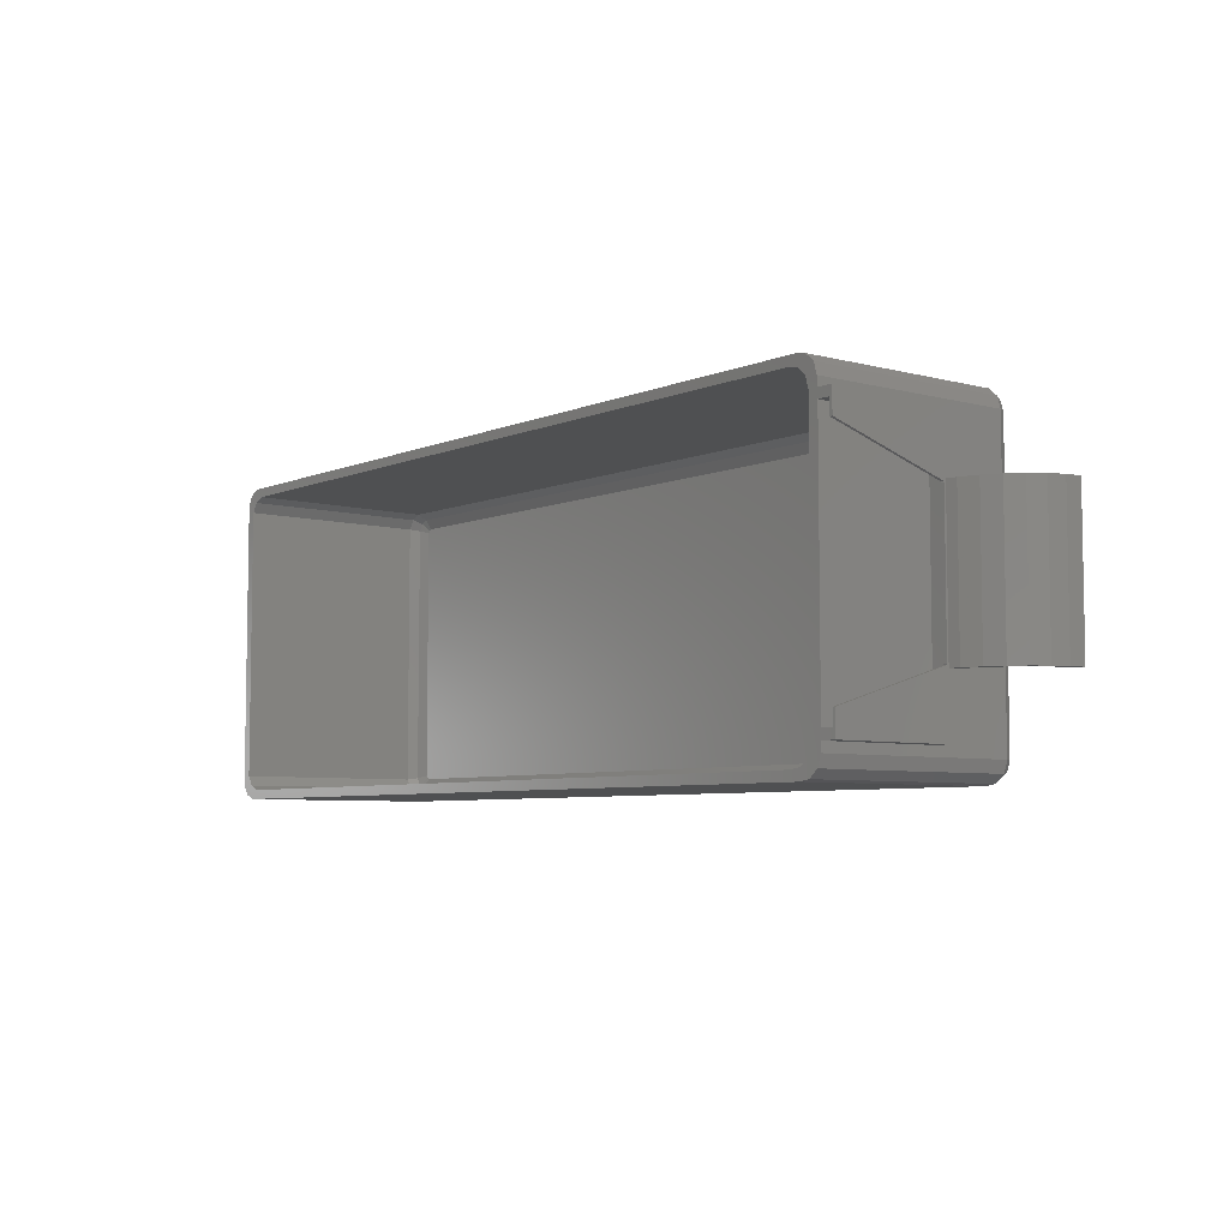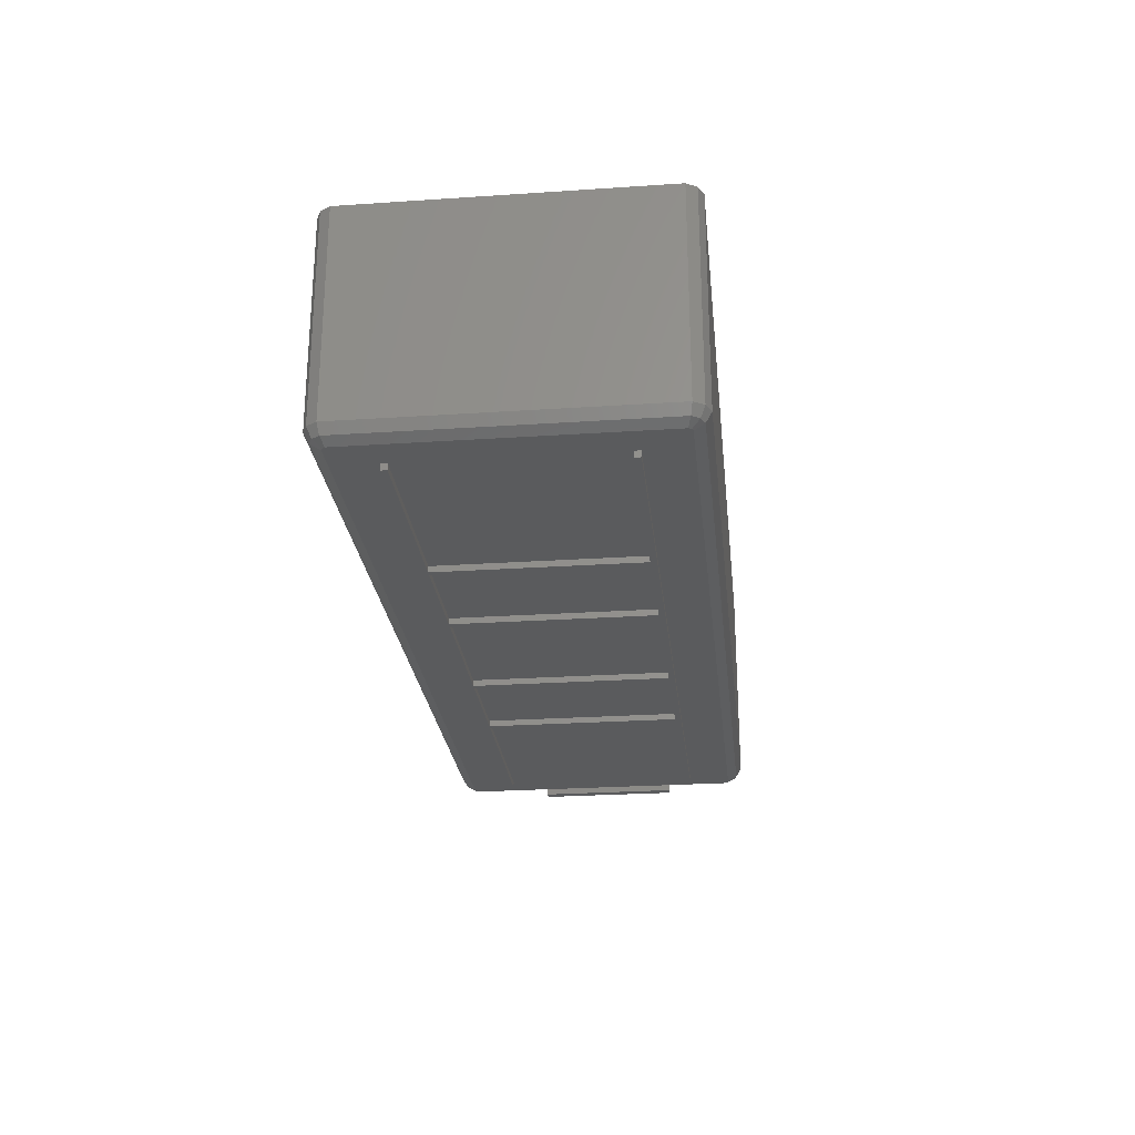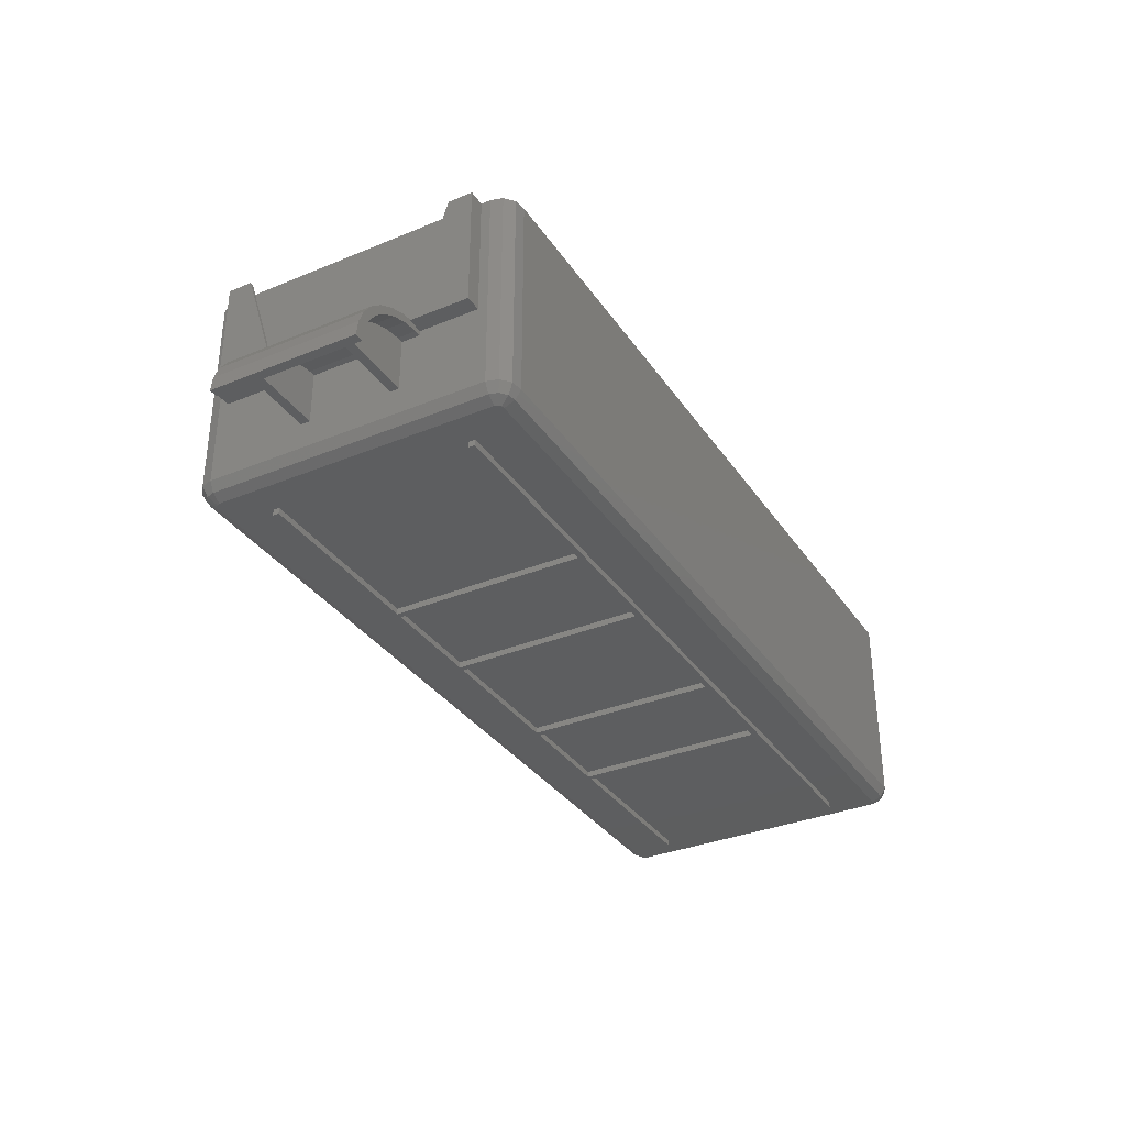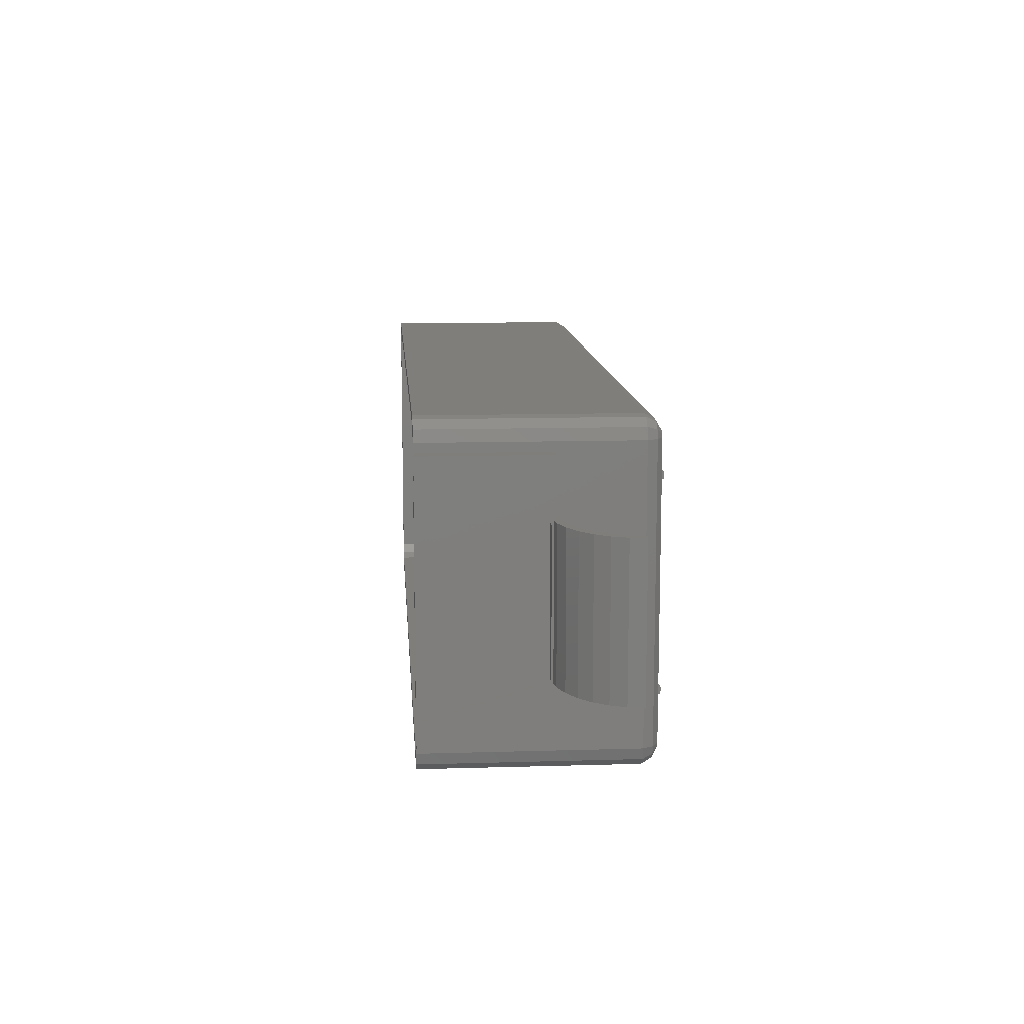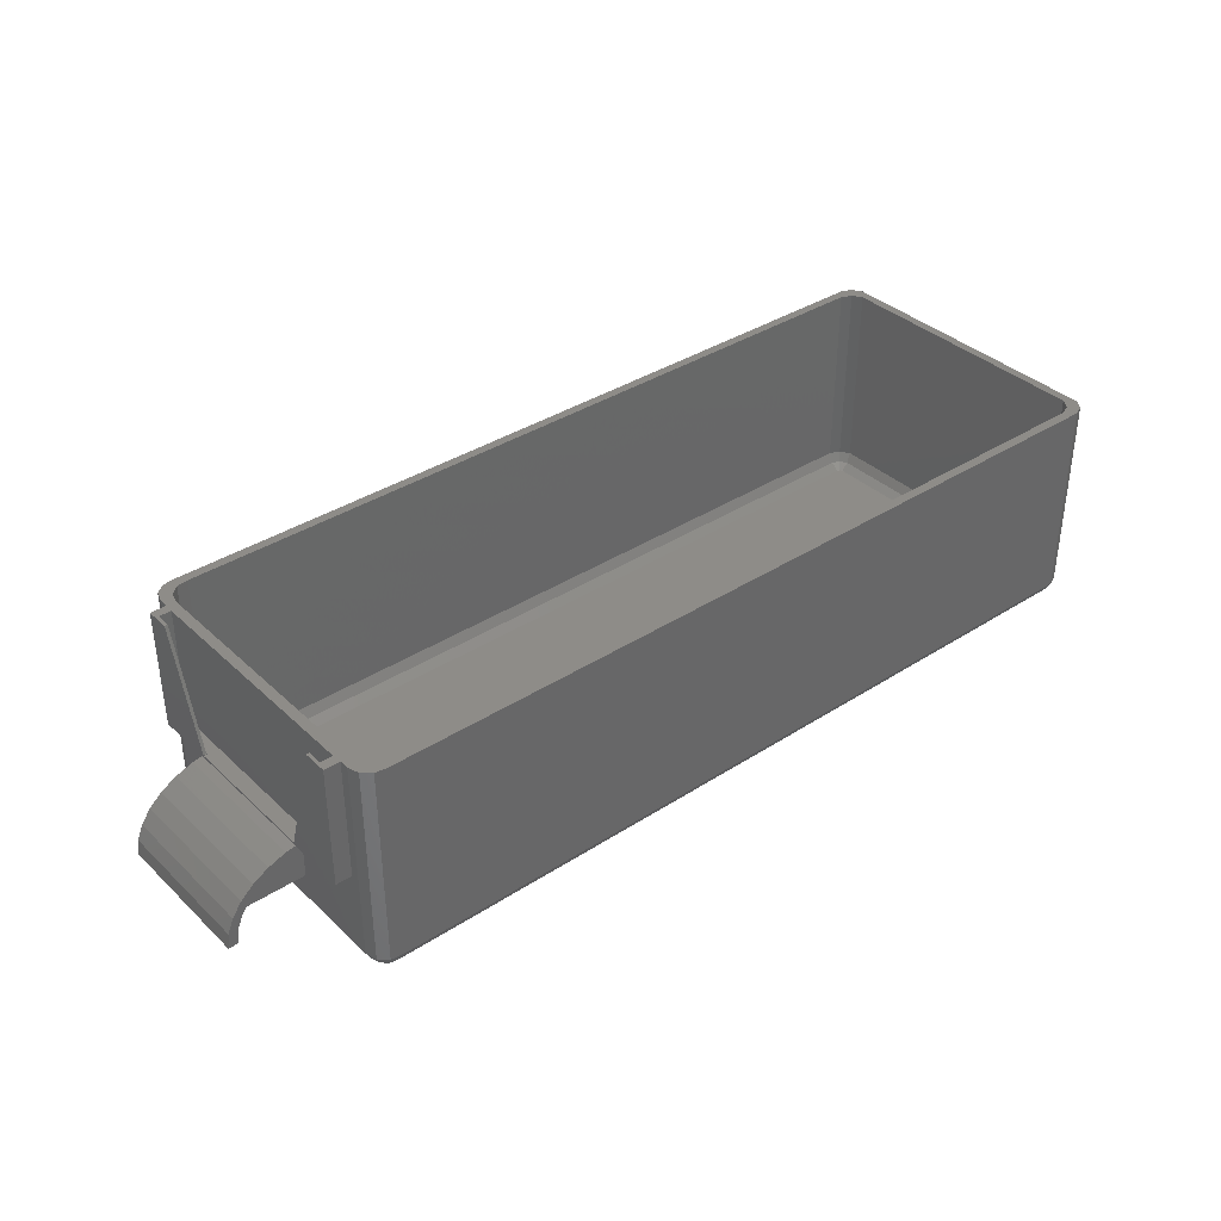
<metadata>
{"format":"stl","ext":"stl","renderer":"f3d","projection":"perspective","resolution":1024,"background":"white","views":[{"elev":-6.0,"azim":51.3,"up":"+Y"},{"elev":-25.6,"azim":-83.9,"up":"+Z"},{"elev":-33.9,"azim":119.2,"up":"+Z"},{"elev":11.6,"azim":85.9,"up":"+Y"},{"elev":36.8,"azim":140.1,"up":"+Z"}]}
</metadata>
<code>
# stl→obj: 268 verts, 540 faces
v -69.74 -23.95 -18.91
v -69.74 -23.95 14.5
v -69.74 23.95 -18.91
v -69.74 23.95 14.5
v -68.71 -25.55 -18.91
v -68.71 -25.55 14.5
v -68.12 -24.87 -20.47
v -68.87 -23.7 -20.47
v -68.87 23.7 -20.47
v -68.71 25.55 -18.91
v -68.71 25.55 14.5
v 64.52 24.85 14.5
v 66.4 24.58 14.5
v 69.34 24.83 14.5
v -68.24 -22.45 14.5
v 72.5 -17.56 14.5
v 72 -17.56 14.5
v 72.5 -21.5 14.5
v 72 17.56 14.5
v 72.5 17.56 14.5
v 72 20 14.5
v 72 -20 14.5
v -68.24 22.45 14.5
v 70 -20 14.5
v 72.5 21.5 14.5
v 69.88 21.5 14.5
v 69.88 -21.5 14.5
v -65.48 24.85 14.5
v 67.9 26.08 14.5
v 66.02 26.35 14.5
v -66.98 26.35 14.5
v -66.98 -26.35 14.5
v 67.84 23.33 14.5
v 69.88 23 14.5
v 68.38 21.5 14.5
v -67.21 24.05 14.5
v 68.38 -21.5 14.5
v 69.88 -23 14.5
v 67.84 -23.33 14.5
v 69.34 -24.83 14.5
v 66.4 -24.58 14.5
v 67.9 -26.08 14.5
v 64.52 -24.85 14.5
v 66.02 -26.35 14.5
v -65.48 -24.85 14.5
v -67.21 -24.05 14.5
v 70 20 14.5
v -66.98 -26.35 -18.91
v -66.85 -25.45 -20.47
v -66.63 -23.9 -21.38
v -67.09 -23.68 -21.38
v -67.37 -23.26 -21.38
v -67.37 23.26 -21.38
v -68.12 24.87 -20.47
v -66.98 26.35 -18.91
v 66.02 26.35 -18.91
v 67.9 26.08 -18.91
v 69.34 24.83 -18.91
v 69.88 23 -18.91
v 69.88 9 -14.6
v 69.88 -23 -18.91
v 69.88 -7.5 -14.6
v 69.88 -7.5 -6.259
v 69.88 21.5 -5.5
v 69.88 12 -5.5
v 69.88 12 -6.259
v 69.88 9 -6.259
v 69.88 7.5 -14.6
v 69.88 7.5 -6.259
v 69.88 -6 -6.259
v 69.88 -6 -14.6
v 69.88 -12 -5.5
v 69.88 -21.5 -5.5
v 69.88 -12 -6.259
v 72.5 21.5 -5.5
v 72.5 -21.5 -5.5
v 72.5 -12 -5.5
v 72.5 -11.63 -4.916
v 72.5 -12 -5.309
v 72.5 12 -5.309
v 72.5 12 -5.5
v 72.5 11.63 -4.916
v 72.5 11.5 -4.877
v 72.5 11.5 -5
v 72.5 -11.5 -5
v 72.5 -11.5 -4.877
v 72 11.63 -4.916
v 72 20 -5
v 72 11.5 -5
v 72 11.5 -4.877
v 70 20 -5
v 70 -20 -5
v 72 -20 -5
v 72 -11.63 -4.916
v 72 -11.5 -5
v 72 -11.5 -4.877
v 69.34 -24.83 -18.91
v 67.9 -26.08 -18.91
v 66.02 -26.35 -18.91
v -68.24 22.45 -17.41
v -68.24 -22.45 -17.41
v -67.21 -24.05 -17.41
v -65.48 -24.85 -17.41
v 64.52 -24.85 -17.41
v 66.4 -24.58 -17.41
v 67.84 -23.33 -17.41
v 68.38 -21.5 -17.41
v 68.38 21.5 -17.41
v 67.84 23.33 -17.41
v 66.4 24.58 -17.41
v 64.52 24.85 -17.41
v -65.48 24.85 -17.41
v -67.21 24.05 -17.41
v 66.15 -25.45 -20.47
v 66.37 -23.9 -21.38
v -67.09 23.68 -21.38
v -66.63 23.9 -21.38
v 66.37 23.9 -21.38
v 66.88 23.82 -21.38
v 67.26 23.49 -21.38
v 67.41 23 -21.38
v 67.41 -23 -21.38
v 67.26 -23.49 -21.38
v 66.88 -23.82 -21.38
v -66.85 25.45 -20.47
v 66.15 25.45 -20.47
v 67.53 25.25 -20.47
v 68.58 24.34 -20.47
v 68.97 23 -20.47
v 68.97 -23 -20.47
v 73.67 -12 -6.729
v 79.54 -12 -8.082
v 70.91 -12 -6.259
v 76.25 -12 -7.647
v 78.53 -12 -8.974
v 81.64 -12 -9.947
v 80.42 -12 -10.65
v 83.2 -12 -12.12
v 81.83 -12 -12.61
v 84.17 -12 -14.51
v 82.7 -12 -14.75
v 84.5 -12 -17
v 83 -12 -17
v 77 -12 -6.608
v 74.14 -12 -5.587
v 70.91 -7.5 -6.259
v 82.64 -7.5 -14.6
v 80.42 -7.5 -10.65
v 81.83 -7.5 -12.61
v 78.53 -7.5 -8.974
v 76.25 -7.5 -7.647
v 73.67 -7.5 -6.729
v 82.64 -6 -14.6
v 70.91 -6 -6.259
v 73.67 -6 -6.729
v 76.25 -6 -7.647
v 78.53 -6 -8.974
v 80.42 -6 -10.65
v 81.83 -6 -12.61
v 70.91 7.5 -6.259
v 82.64 7.5 -14.6
v 80.42 7.5 -10.65
v 81.83 7.5 -12.61
v 78.53 7.5 -8.974
v 76.25 7.5 -7.647
v 73.67 7.5 -6.729
v 82.64 9 -14.6
v 70.91 9 -6.259
v 73.67 9 -6.729
v 76.25 9 -7.647
v 78.53 9 -8.974
v 80.42 9 -10.65
v 81.83 9 -12.61
v 70.91 12 -6.259
v 74.14 12 -5.587
v 77 12 -6.608
v 82.7 12 -14.75
v 84.5 12 -17
v 83 12 -17
v 73.67 12 -6.729
v 79.54 12 -8.082
v 76.25 12 -7.647
v 81.64 12 -9.947
v 78.53 12 -8.974
v 80.42 12 -10.65
v 83.2 12 -12.12
v 81.83 12 -12.61
v 84.17 12 -14.51
v 68.58 -24.34 -20.47
v 67.53 -25.25 -20.47
v -67.37 22.2 -18.97
v -67.37 -22.2 -18.97
v -66.62 -23.37 -18.97
v -65.35 -23.95 -18.97
v 64.65 -23.95 -18.97
v 66.03 -23.75 -18.97
v 67.08 -22.84 -18.97
v 67.47 -21.5 -18.97
v 67.47 21.5 -18.97
v 67.08 22.84 -18.97
v 66.03 23.75 -18.97
v 64.65 23.95 -18.97
v -65.35 23.95 -18.97
v -66.62 23.37 -18.97
v 84.5 0 -17
v 83 0 -17
v -65.87 21.76 -19.88
v -65.87 -21.76 -19.88
v -65.59 -22.18 -19.88
v -65.13 -22.4 -19.88
v 64.87 -22.4 -19.88
v 65.38 -22.32 -19.88
v 65.76 -21.99 -19.88
v 65.91 -21.5 -19.88
v 65.91 21.5 -19.88
v 65.76 21.99 -19.88
v 65.38 22.32 -19.88
v 64.87 22.4 -19.88
v -65.13 22.4 -19.88
v -65.59 22.18 -19.88
v -62.5 -17 -22.5
v -62.5 -17 -21.5
v -62.5 -16 -22.5
v -62.5 -16 -21.5
v 62.5 -17 -22.5
v 62.5 -17 -21.5
v -31.5 -16 -22.5
v -30.5 -16 -22.5
v -31.5 16 -22.5
v -62.5 16 -22.5
v -62.5 17 -22.5
v 62.5 17 -22.5
v 31.5 16 -22.5
v 62.5 16 -22.5
v 30.5 16 -22.5
v 62.5 -16 -22.5
v 31.5 -16 -22.5
v -30.5 16 -22.5
v -13 -16 -22.5
v 30.5 -16 -22.5
v -13 16 -22.5
v -12 16 -22.5
v 12 16 -22.5
v 13 -16 -22.5
v 12 -16 -22.5
v -12 -16 -22.5
v 13 16 -22.5
v -31.5 -16 -21.5
v 31.5 -16 -21.5
v 30.5 -16 -21.5
v 62.5 -16 -21.5
v 62.5 16 -21.5
v 62.5 17 -21.5
v 31.5 16 -21.5
v -62.5 17 -21.5
v -31.5 16 -21.5
v -62.5 16 -21.5
v -30.5 16 -21.5
v -30.5 -16 -21.5
v 13 -16 -21.5
v 13 16 -21.5
v 12 -16 -21.5
v -13 -16 -21.5
v -13 16 -21.5
v -12 16 -21.5
v -12 -16 -21.5
v 12 16 -21.5
v 30.5 16 -21.5
f 1 2 3
f 3 2 4
f 1 5 2
f 2 5 6
f 5 1 7
f 7 1 8
f 1 3 8
f 8 3 9
f 3 4 10
f 10 4 11
f 9 3 10
f 4 2 6
f 12 13 14
f 15 4 6
f 16 17 18
f 19 20 21
f 17 22 18
f 15 23 4
f 22 24 18
f 25 21 20
f 25 26 21
f 24 27 18
f 28 29 30
f 11 4 31
f 32 15 6
f 33 26 34
f 33 35 26
f 31 4 36
f 31 28 30
f 31 36 28
f 29 12 14
f 28 12 29
f 14 13 34
f 35 27 24
f 13 33 34
f 35 37 27
f 26 35 21
f 27 37 38
f 38 39 40
f 40 41 42
f 42 43 44
f 44 45 32
f 32 46 15
f 35 24 47
f 35 47 21
f 43 45 44
f 37 39 38
f 39 41 40
f 41 43 42
f 45 46 32
f 23 36 4
f 6 5 48
f 32 6 48
f 48 5 49
f 49 5 7
f 49 7 50
f 50 7 51
f 7 8 51
f 51 8 52
f 8 9 52
f 52 9 53
f 53 9 54
f 54 9 10
f 54 10 55
f 10 11 55
f 55 11 31
f 55 31 56
f 56 31 30
f 56 30 57
f 57 30 29
f 57 29 58
f 58 29 14
f 59 58 14
f 34 59 14
f 60 61 59
f 62 63 61
f 34 26 59
f 26 64 59
f 64 65 59
f 65 66 59
f 66 67 59
f 68 61 60
f 69 70 68
f 71 61 68
f 70 71 68
f 62 61 71
f 72 73 74
f 74 61 63
f 73 61 74
f 38 61 73
f 67 60 59
f 73 27 38
f 64 26 75
f 75 26 25
f 18 76 77
f 78 18 79
f 79 18 77
f 75 80 81
f 25 20 75
f 75 82 80
f 82 83 80
f 83 84 80
f 80 85 79
f 86 78 85
f 85 78 79
f 84 85 80
f 20 82 75
f 78 16 18
f 82 20 19
f 87 82 19
f 87 19 21
f 87 21 88
f 87 88 89
f 87 89 90
f 88 21 47
f 91 88 47
f 91 47 24
f 92 91 24
f 22 93 24
f 24 93 92
f 17 94 22
f 95 94 96
f 93 94 95
f 22 94 93
f 78 94 16
f 16 94 17
f 27 73 76
f 18 27 76
f 40 97 61
f 38 40 61
f 42 98 97
f 40 42 97
f 44 99 98
f 42 44 98
f 32 48 99
f 44 32 99
f 100 23 15
f 101 100 15
f 15 46 102
f 101 15 102
f 45 103 46
f 46 103 102
f 43 104 45
f 45 104 103
f 41 105 43
f 43 105 104
f 39 106 41
f 41 106 105
f 37 107 39
f 39 107 106
f 35 108 37
f 37 108 107
f 35 33 108
f 108 33 109
f 109 33 13
f 110 109 13
f 110 13 12
f 111 110 12
f 111 12 28
f 112 111 28
f 112 28 36
f 113 112 36
f 113 36 23
f 100 113 23
f 99 48 49
f 114 99 49
f 49 50 114
f 114 50 115
f 52 53 51
f 51 53 116
f 51 116 117
f 51 117 118
f 51 118 119
f 51 119 120
f 51 120 121
f 51 121 122
f 51 122 123
f 51 123 124
f 51 124 115
f 51 115 50
f 53 54 116
f 116 54 125
f 125 54 55
f 55 56 125
f 125 56 126
f 126 56 57
f 127 126 57
f 58 127 57
f 128 127 58
f 59 128 58
f 129 128 59
f 61 130 129
f 59 61 129
f 73 72 76
f 76 72 77
f 131 132 72
f 72 74 133
f 134 132 131
f 131 72 133
f 135 136 134
f 137 138 135
f 139 140 137
f 141 142 139
f 143 142 141
f 142 140 139
f 140 138 137
f 138 136 135
f 136 132 134
f 132 144 72
f 144 145 72
f 145 77 72
f 145 79 77
f 146 133 63
f 63 133 74
f 63 62 147
f 148 63 149
f 149 63 147
f 150 63 148
f 151 63 150
f 152 63 151
f 146 63 152
f 62 71 147
f 147 71 153
f 71 70 153
f 153 70 154
f 153 154 155
f 153 155 156
f 153 156 157
f 153 157 158
f 153 158 159
f 160 154 69
f 69 154 70
f 69 68 161
f 162 69 163
f 163 69 161
f 164 69 162
f 165 69 164
f 166 69 165
f 160 69 166
f 68 60 161
f 161 60 167
f 60 67 167
f 167 67 168
f 167 168 169
f 167 169 170
f 167 170 171
f 167 171 172
f 167 172 173
f 174 168 66
f 66 168 67
f 66 65 174
f 174 65 81
f 81 80 175
f 81 175 174
f 174 175 176
f 177 178 179
f 180 181 182
f 182 183 184
f 185 186 187
f 187 188 177
f 188 178 177
f 186 188 187
f 183 186 185
f 183 185 184
f 181 183 182
f 176 181 180
f 174 176 180
f 65 64 81
f 81 64 75
f 97 130 61
f 78 86 96
f 94 78 96
f 86 85 96
f 96 85 95
f 84 95 85
f 89 95 84
f 93 95 91
f 91 95 89
f 91 89 88
f 92 93 91
f 84 83 90
f 89 84 90
f 83 82 87
f 90 83 87
f 80 79 145
f 175 80 145
f 97 189 130
f 97 98 189
f 98 190 189
f 98 99 190
f 190 99 114
f 191 113 100
f 192 191 100
f 101 192 100
f 193 192 101
f 102 193 101
f 194 193 102
f 103 194 102
f 195 194 104
f 104 194 103
f 196 195 104
f 105 196 104
f 105 197 196
f 106 197 105
f 106 198 197
f 106 107 198
f 108 199 107
f 107 199 198
f 199 108 200
f 108 109 200
f 200 109 201
f 109 110 201
f 201 110 202
f 202 110 111
f 203 202 111
f 112 203 111
f 203 112 204
f 204 112 113
f 204 113 191
f 190 114 124
f 124 114 115
f 190 124 123
f 190 123 189
f 189 123 122
f 189 122 130
f 122 121 130
f 130 121 129
f 121 120 129
f 129 120 128
f 120 119 128
f 128 119 127
f 119 118 127
f 118 126 127
f 125 126 117
f 117 126 118
f 117 116 125
f 175 145 144
f 176 175 144
f 176 144 132
f 181 176 132
f 181 132 136
f 183 181 136
f 183 136 138
f 186 183 138
f 186 138 140
f 188 186 140
f 188 140 142
f 178 188 205
f 205 188 142
f 179 178 206
f 206 178 205
f 206 205 142
f 206 142 143
f 179 206 177
f 177 206 143
f 177 143 141
f 163 153 159
f 161 153 163
f 147 153 177
f 153 161 177
f 187 167 173
f 177 167 187
f 161 167 177
f 147 177 141
f 147 141 149
f 141 139 149
f 149 139 148
f 148 139 137
f 148 137 150
f 150 137 135
f 150 135 151
f 151 135 134
f 151 134 152
f 152 134 131
f 152 131 146
f 146 131 133
f 163 159 162
f 162 159 158
f 162 158 164
f 164 158 157
f 164 157 165
f 165 157 156
f 165 156 166
f 166 156 155
f 166 155 160
f 160 155 154
f 187 173 185
f 185 173 172
f 185 172 184
f 184 172 171
f 184 171 182
f 182 171 170
f 182 170 180
f 180 170 169
f 180 169 174
f 174 169 168
f 207 204 191
f 208 207 191
f 192 208 191
f 209 208 192
f 193 209 192
f 210 209 193
f 194 210 193
f 195 211 210
f 194 195 210
f 212 211 195
f 196 212 195
f 196 213 212
f 196 197 213
f 197 214 213
f 197 198 214
f 198 199 215
f 214 198 215
f 215 199 216
f 199 200 216
f 216 200 217
f 200 201 217
f 217 201 218
f 218 201 202
f 219 218 202
f 203 219 202
f 219 203 220
f 220 203 204
f 207 220 204
f 209 210 211
f 213 209 212
f 212 209 211
f 214 209 213
f 215 209 214
f 216 209 215
f 217 209 216
f 218 209 217
f 219 209 218
f 220 209 219
f 207 209 220
f 208 209 207
f 221 222 223
f 223 222 224
f 222 221 225
f 226 222 225
f 221 223 225
f 225 223 227
f 228 227 229
f 229 230 231
f 229 231 232
f 233 232 234
f 235 232 233
f 236 225 237
f 228 229 238
f 229 232 238
f 225 227 228
f 225 228 239
f 225 240 237
f 238 232 241
f 241 232 242
f 243 244 245
f 239 246 225
f 235 237 240
f 246 245 225
f 242 232 243
f 243 232 247
f 245 244 225
f 241 246 239
f 244 240 225
f 247 232 235
f 246 241 242
f 244 243 247
f 237 235 233
f 223 224 227
f 227 224 248
f 224 222 226
f 248 224 226
f 249 250 226
f 251 249 226
f 252 253 254
f 253 255 254
f 256 255 257
f 258 255 256
f 259 248 226
f 260 261 262
f 263 259 226
f 259 258 248
f 264 255 258
f 265 255 264
f 266 263 226
f 262 266 226
f 267 255 265
f 266 265 263
f 261 255 267
f 260 262 226
f 250 260 226
f 268 255 261
f 254 255 268
f 254 250 249
f 264 263 265
f 268 250 254
f 267 262 261
f 256 248 258
f 226 225 236
f 251 226 236
f 237 249 236
f 236 249 251
f 249 237 233
f 254 249 233
f 254 233 234
f 252 254 234
f 252 234 232
f 253 252 232
f 231 255 232
f 232 255 253
f 230 257 231
f 231 257 255
f 257 230 229
f 256 257 229
f 227 248 229
f 229 248 256
f 259 228 238
f 258 259 238
f 258 238 241
f 264 258 241
f 239 263 241
f 241 263 264
f 228 259 239
f 239 259 263
f 266 246 242
f 265 266 242
f 265 242 243
f 267 265 243
f 245 262 243
f 243 262 267
f 246 266 245
f 245 266 262
f 260 244 247
f 261 260 247
f 261 247 235
f 268 261 235
f 240 250 235
f 235 250 268
f 244 260 240
f 240 260 250

</code>
